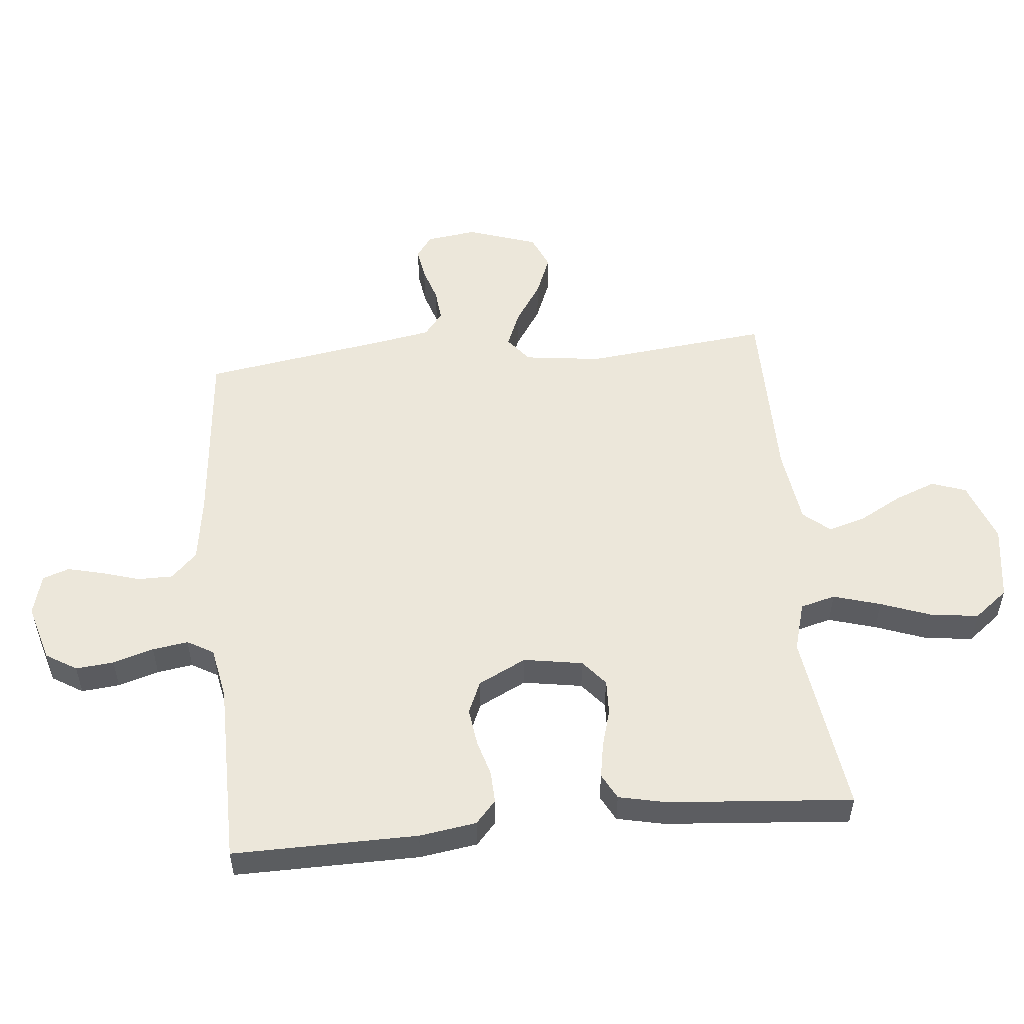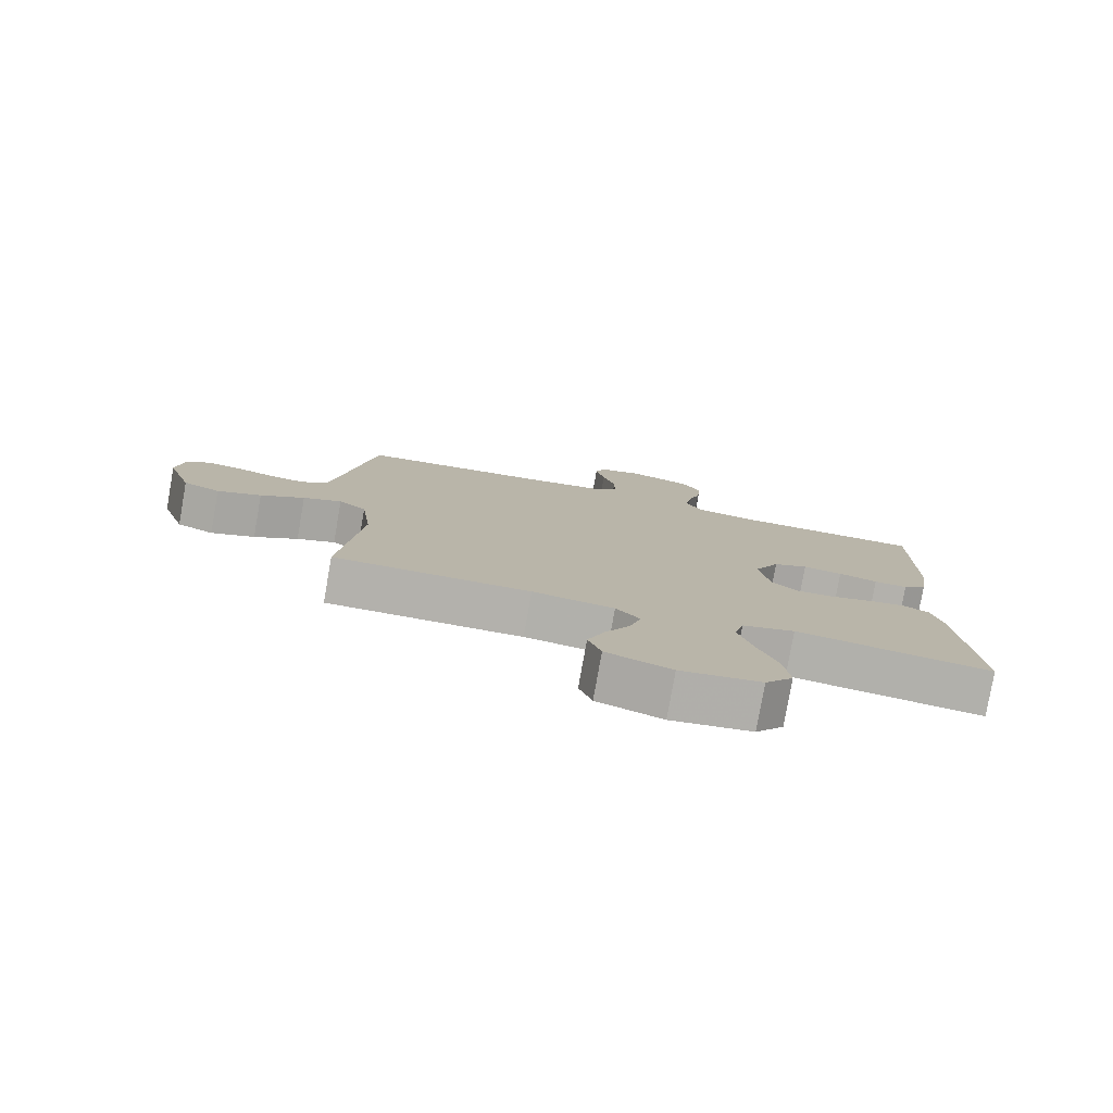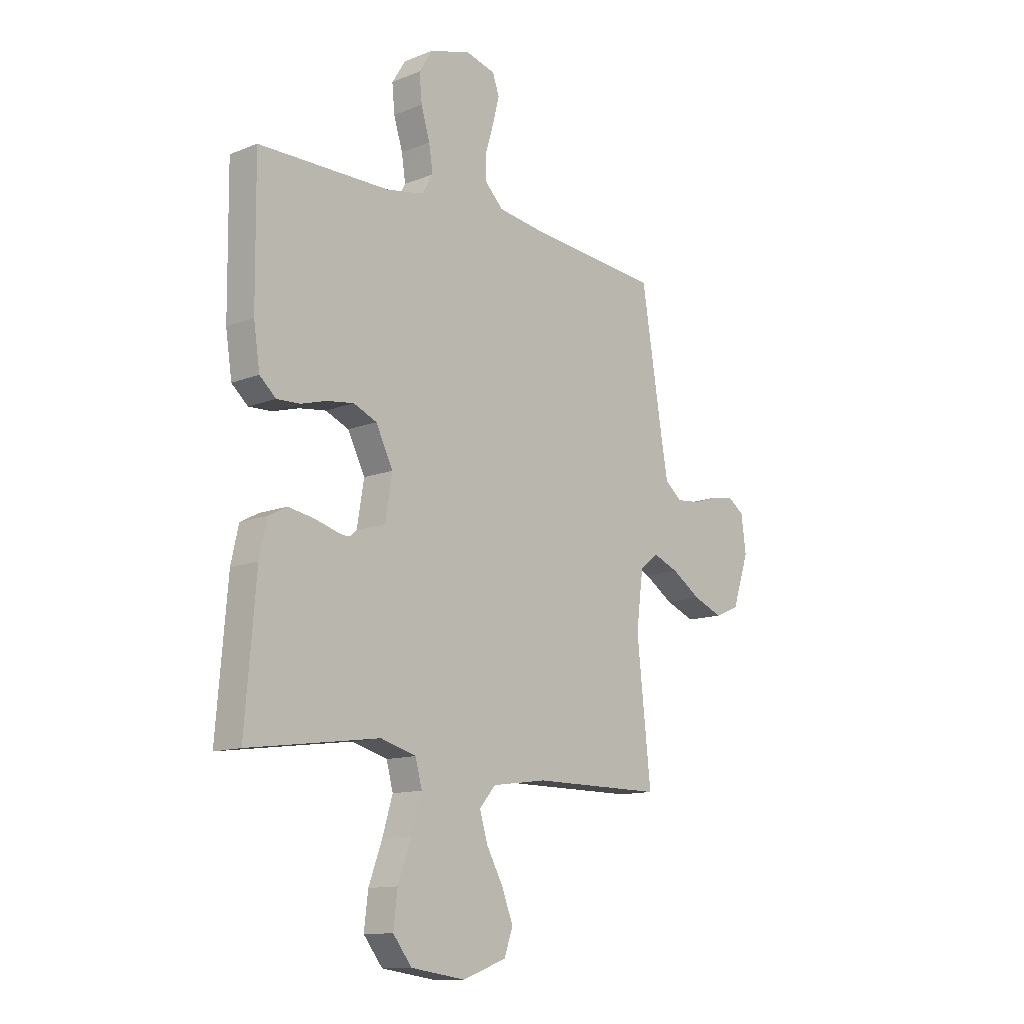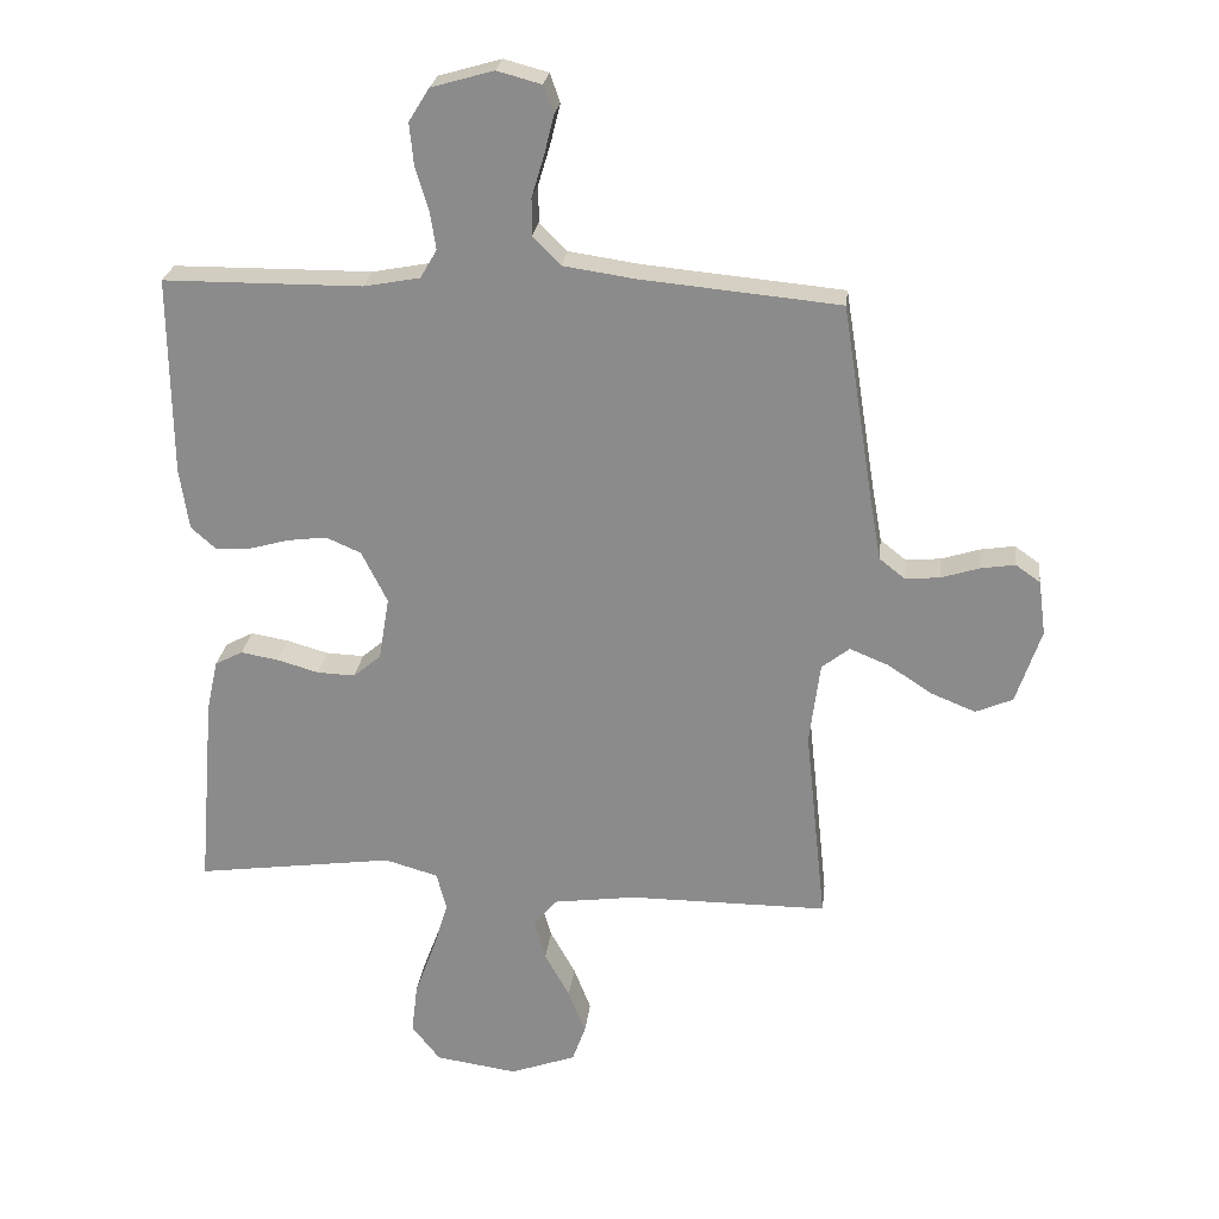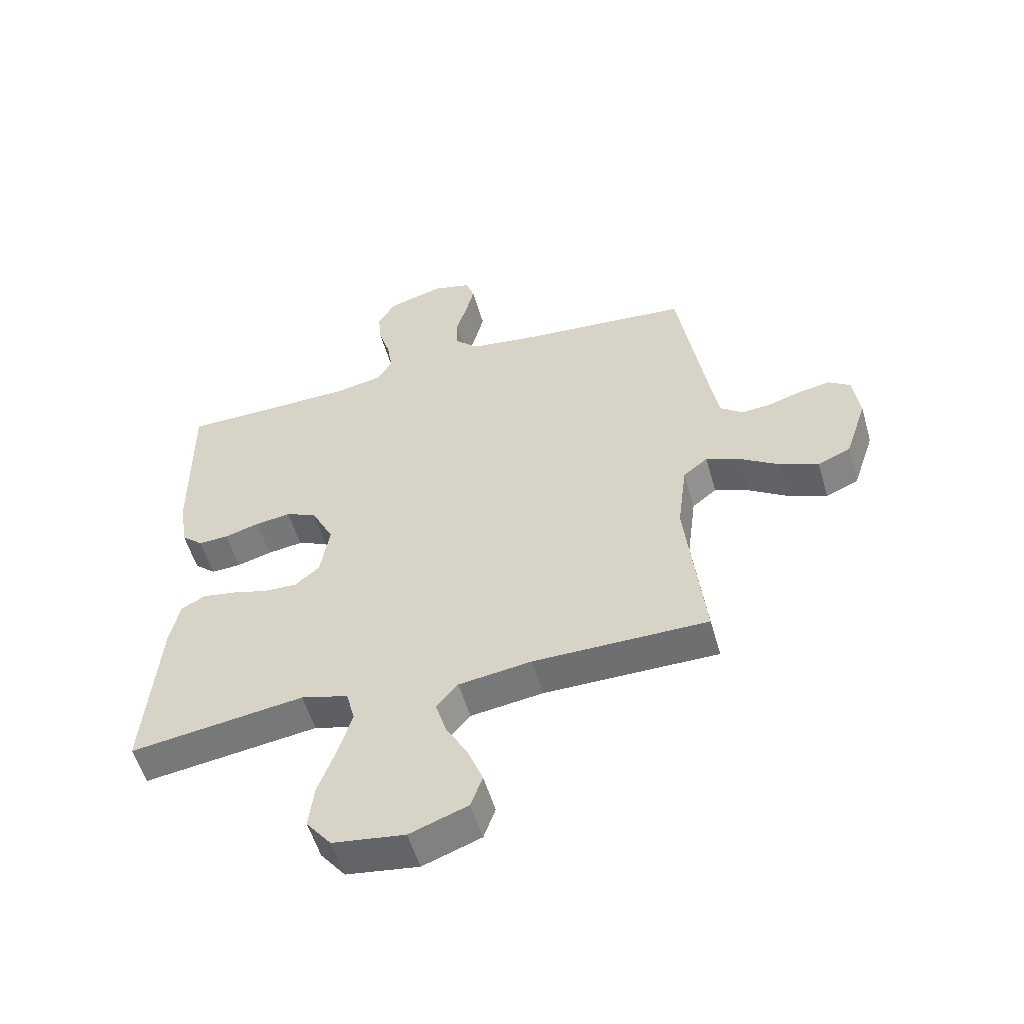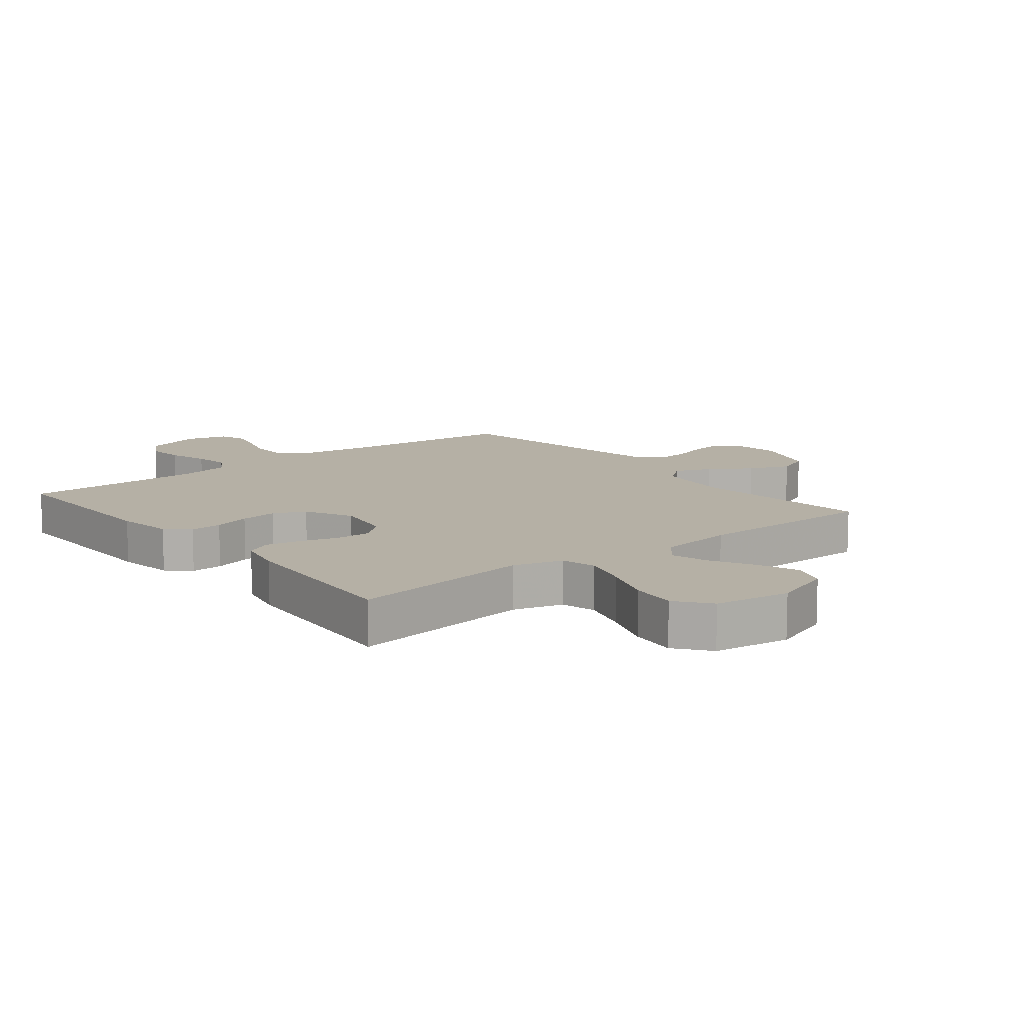
<metadata>
{"format":"obj","ext":"obj","renderer":"f3d","projection":"perspective","resolution":1024,"background":"white","views":[{"elev":52.9,"azim":84.4,"up":"+Y"},{"elev":-79.0,"azim":-10.0,"up":"+Z"},{"elev":-12.4,"azim":132.9,"up":"+Z"},{"elev":24.9,"azim":-173.3,"up":"+Z"},{"elev":-54.7,"azim":-163.9,"up":"+Z"},{"elev":11.7,"azim":141.3,"up":"+Y"}]}
</metadata>
<code>
v 0.5 0.07 0.5
v 0.497 0.07 0.2
v 0.483 0.07 0.107
v 0.446 0.07 0.074
v 0.394 0.07 0.076
v 0.334 0.07 0.093
v 0.273 0.07 0.101
v 0.22 0.07 0.078
v 0.181 0.07 0
v 0.197 0.07 -0.096
v 0.239 0.07 -0.131
v 0.296 0.07 -0.129
v 0.359 0.07 -0.111
v 0.416 0.07 -0.101
v 0.458 0.07 -0.123
v 0.475 0.07 -0.2
v 0.5 0.07 -0.5
v 0.2 0.07 -0.459
v 0.119 0.07 -0.482
v 0.104 0.07 -0.539
v 0.127 0.07 -0.616
v 0.158 0.07 -0.7
v 0.167 0.07 -0.776
v 0.124 0.07 -0.831
v 0 0.07 -0.849
v -0.1 0.07 -0.813
v -0.12 0.07 -0.757
v -0.094 0.07 -0.69
v -0.056 0.07 -0.621
v -0.038 0.07 -0.56
v -0.075 0.07 -0.517
v -0.2 0.07 -0.5
v -0.5 0.07 -0.5
v -0.468 0.07 -0.2
v -0.484 0.07 -0.075
v -0.526 0.07 -0.042
v -0.585 0.07 -0.066
v -0.652 0.07 -0.11
v -0.719 0.07 -0.137
v -0.775 0.07 -0.113
v -0.813 0.07 0
v -0.802 0.07 0.083
v -0.765 0.07 0.109
v -0.713 0.07 0.101
v -0.656 0.07 0.083
v -0.603 0.07 0.078
v -0.564 0.07 0.109
v -0.548 0.07 0.2
v -0.5 0.07 0.5
v -0.2 0.07 0.528
v -0.091 0.07 0.544
v -0.049 0.07 0.586
v -0.049 0.07 0.643
v -0.068 0.07 0.706
v -0.082 0.07 0.763
v -0.067 0.07 0.806
v 0 0.07 0.824
v 0.094 0.07 0.797
v 0.125 0.07 0.747
v 0.119 0.07 0.685
v 0.099 0.07 0.619
v 0.09 0.07 0.561
v 0.115 0.07 0.518
v 0.2 0.07 0.502
v 0.5 0 0.5
v 0.497 0 0.2
v 0.483 0 0.107
v 0.446 0 0.074
v 0.394 0 0.076
v 0.334 0 0.093
v 0.273 0 0.101
v 0.22 0 0.078
v 0.181 0 0
v 0.197 0 -0.096
v 0.239 0 -0.131
v 0.296 0 -0.129
v 0.359 0 -0.111
v 0.416 0 -0.101
v 0.458 0 -0.123
v 0.475 0 -0.2
v 0.5 0 -0.5
v 0.2 0 -0.459
v 0.119 0 -0.482
v 0.104 0 -0.539
v 0.127 0 -0.616
v 0.158 0 -0.7
v 0.167 0 -0.776
v 0.124 0 -0.831
v 0 0 -0.849
v -0.1 0 -0.813
v -0.12 0 -0.757
v -0.094 0 -0.69
v -0.056 0 -0.621
v -0.038 0 -0.56
v -0.075 0 -0.517
v -0.2 0 -0.5
v -0.5 0 -0.5
v -0.468 0 -0.2
v -0.484 0 -0.075
v -0.526 0 -0.042
v -0.585 0 -0.066
v -0.652 0 -0.11
v -0.719 0 -0.137
v -0.775 0 -0.113
v -0.813 0 0
v -0.802 0 0.083
v -0.765 0 0.109
v -0.713 0 0.101
v -0.656 0 0.083
v -0.603 0 0.078
v -0.564 0 0.109
v -0.548 0 0.2
v -0.5 0 0.5
v -0.2 0 0.528
v -0.091 0 0.544
v -0.049 0 0.586
v -0.049 0 0.643
v -0.068 0 0.706
v -0.082 0 0.763
v -0.067 0 0.806
v 0 0 0.824
v 0.094 0 0.797
v 0.125 0 0.747
v 0.119 0 0.685
v 0.099 0 0.619
v 0.09 0 0.561
v 0.115 0 0.518
v 0.2 0 0.502
f 58 59 60 61
f 58 61 62
f 57 58 62
f 56 57 62
f 53 54 55 56
f 53 56 62 63
f 48 49 50
f 47 48 50 51
f 42 43 44 45
f 42 45 46
f 41 42 46
f 40 41 46
f 37 38 39 40
f 36 37 40 46
f 35 36 46 47
f 32 33 34
f 31 32 34 35
f 26 27 28 29
f 26 29 30
f 25 26 30
f 24 25 30
f 21 22 23 24
f 20 21 24 30
f 19 20 30 31
f 15 16 17 18
f 12 13 14 15
f 12 15 18 19
f 3 4 5 6
f 3 6 7
f 64 1 2 3
f 63 64 3 7
f 52 53 63 7
f 31 35 47 51
f 11 12 19 31
f 10 11 31
f 9 10 31 51
f 8 9 51 52
f 7 8 52
f 125 124 123 122
f 126 125 122
f 126 122 121
f 126 121 120
f 120 119 118 117
f 127 126 120 117
f 114 113 112
f 115 114 112 111
f 109 108 107 106
f 110 109 106
f 110 106 105
f 110 105 104
f 104 103 102 101
f 110 104 101 100
f 111 110 100 99
f 98 97 96
f 99 98 96 95
f 93 92 91 90
f 94 93 90
f 94 90 89
f 94 89 88
f 88 87 86 85
f 94 88 85 84
f 95 94 84 83
f 82 81 80 79
f 79 78 77 76
f 83 82 79 76
f 70 69 68 67
f 71 70 67
f 67 66 65 128
f 71 67 128 127
f 71 127 117 116
f 115 111 99 95
f 95 83 76 75
f 95 75 74
f 115 95 74 73
f 116 115 73 72
f 116 72 71
f 1 65 66 2
f 2 66 67 3
f 3 67 68 4
f 4 68 69 5
f 5 69 70 6
f 6 70 71 7
f 7 71 72 8
f 8 72 73 9
f 9 73 74 10
f 10 74 75 11
f 11 75 76 12
f 12 76 77 13
f 13 77 78 14
f 14 78 79 15
f 15 79 80 16
f 16 80 81 17
f 17 81 82 18
f 18 82 83 19
f 19 83 84 20
f 20 84 85 21
f 21 85 86 22
f 22 86 87 23
f 23 87 88 24
f 24 88 89 25
f 25 89 90 26
f 26 90 91 27
f 27 91 92 28
f 28 92 93 29
f 29 93 94 30
f 30 94 95 31
f 31 95 96 32
f 32 96 97 33
f 33 97 98 34
f 34 98 99 35
f 35 99 100 36
f 36 100 101 37
f 37 101 102 38
f 38 102 103 39
f 39 103 104 40
f 40 104 105 41
f 41 105 106 42
f 42 106 107 43
f 43 107 108 44
f 44 108 109 45
f 45 109 110 46
f 46 110 111 47
f 47 111 112 48
f 48 112 113 49
f 49 113 114 50
f 50 114 115 51
f 51 115 116 52
f 52 116 117 53
f 53 117 118 54
f 54 118 119 55
f 55 119 120 56
f 56 120 121 57
f 57 121 122 58
f 58 122 123 59
f 59 123 124 60
f 60 124 125 61
f 61 125 126 62
f 62 126 127 63
f 63 127 128 64
f 64 128 65 1

</code>
